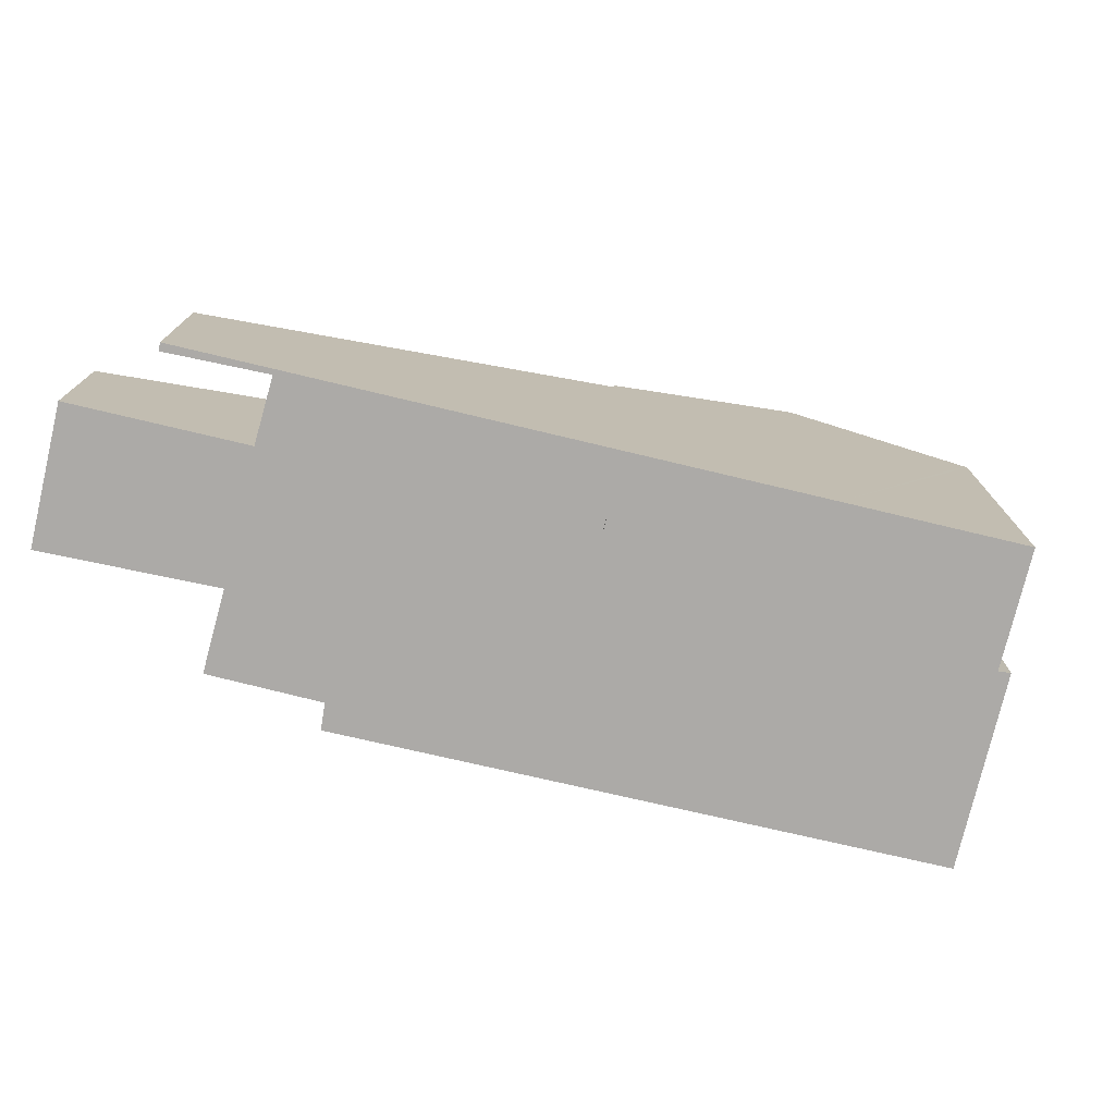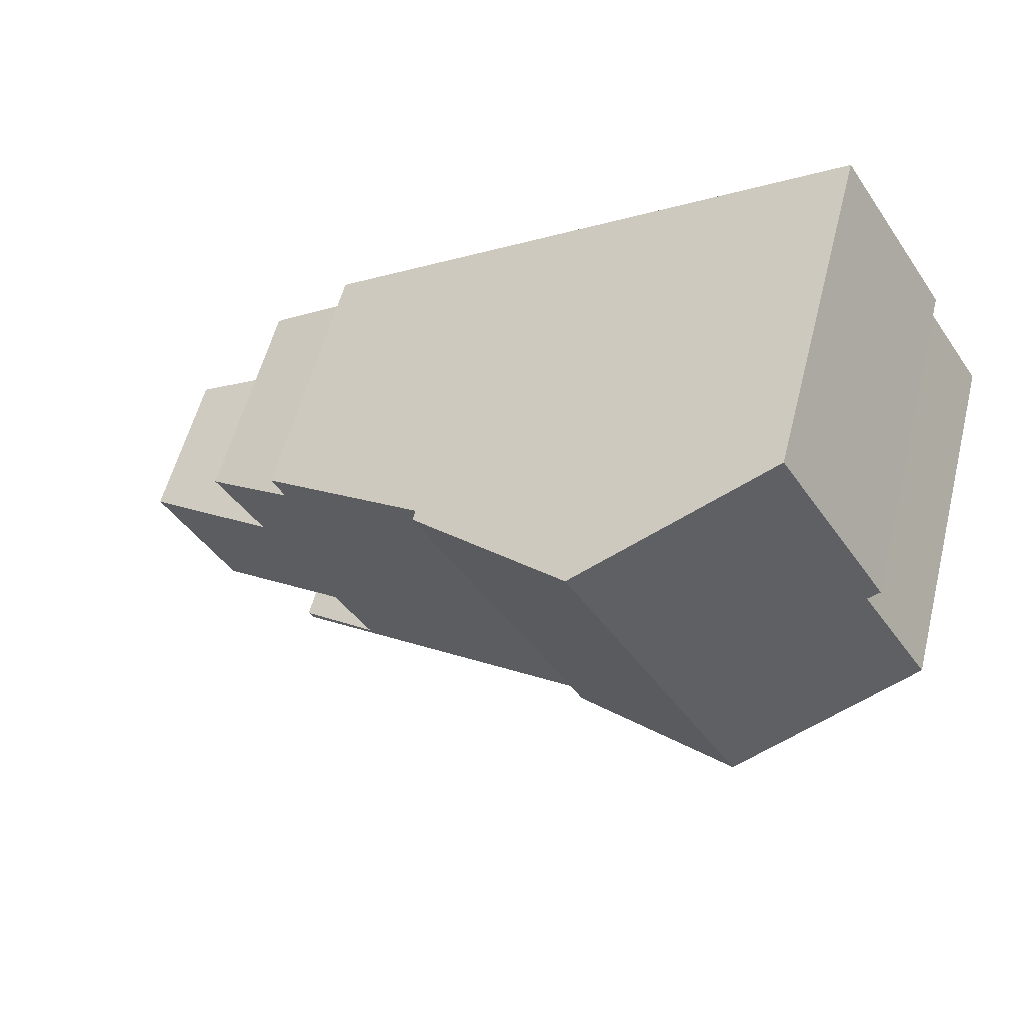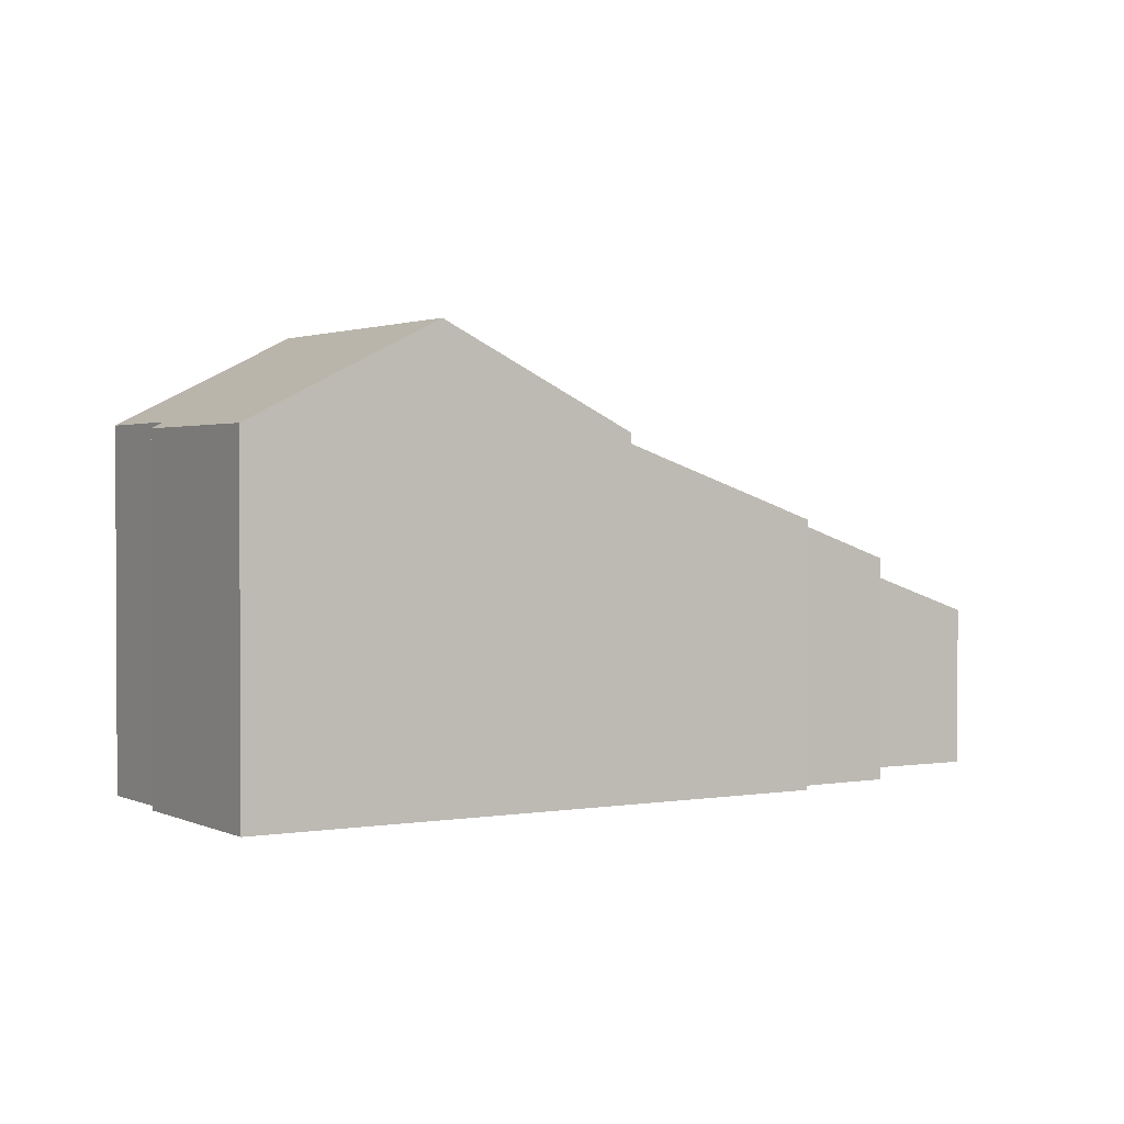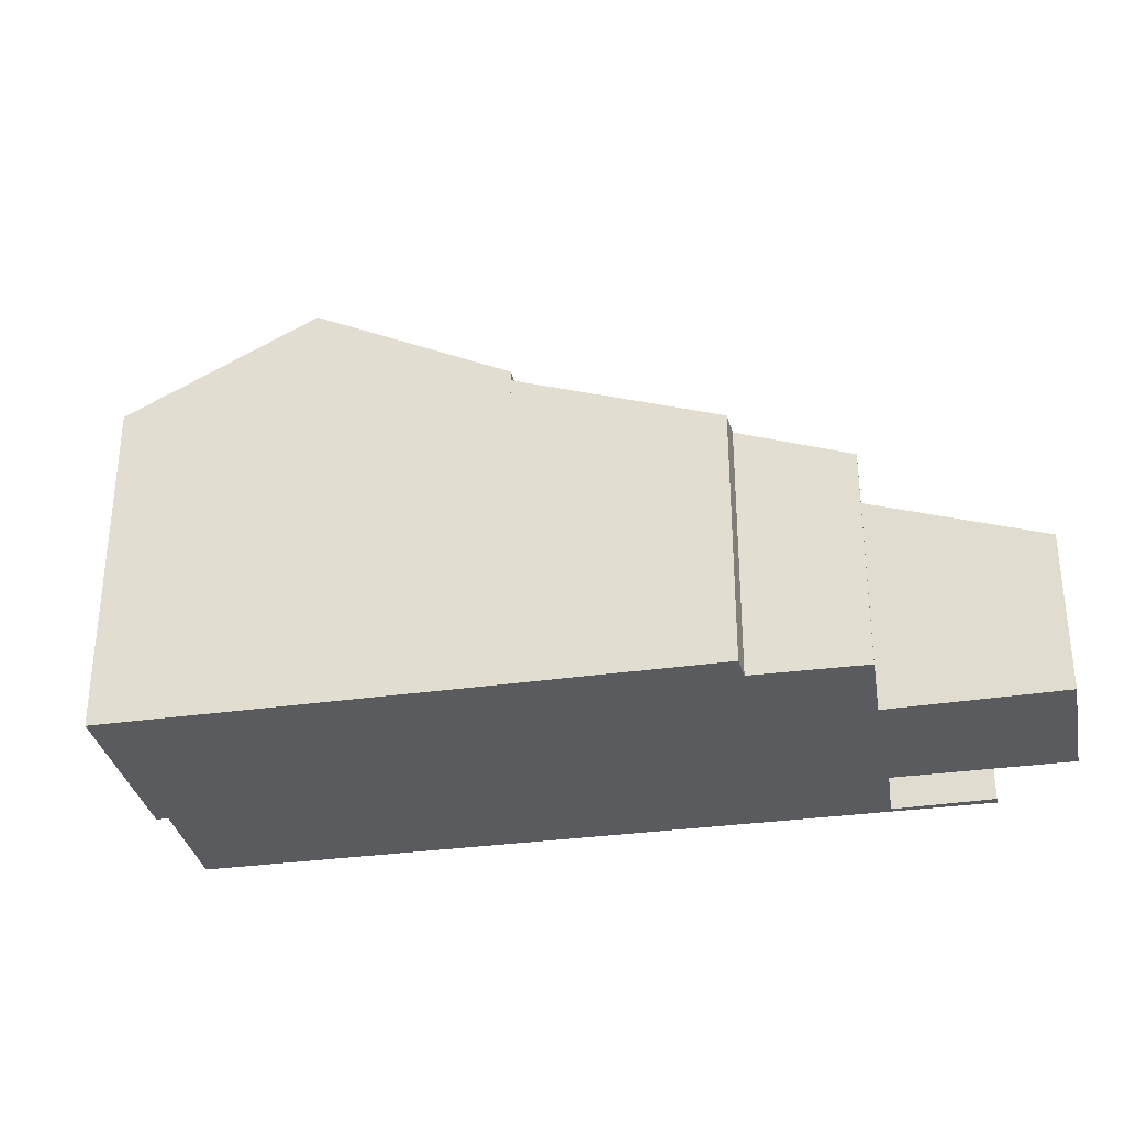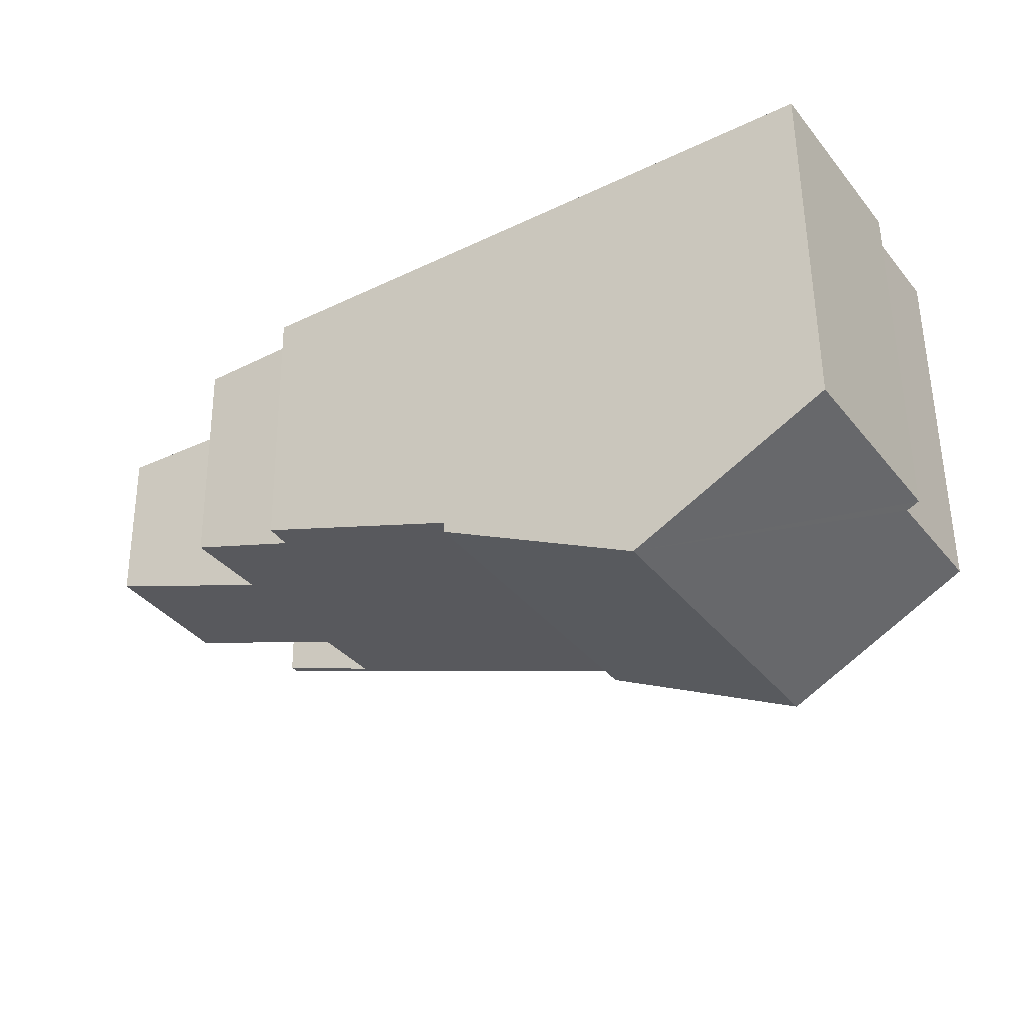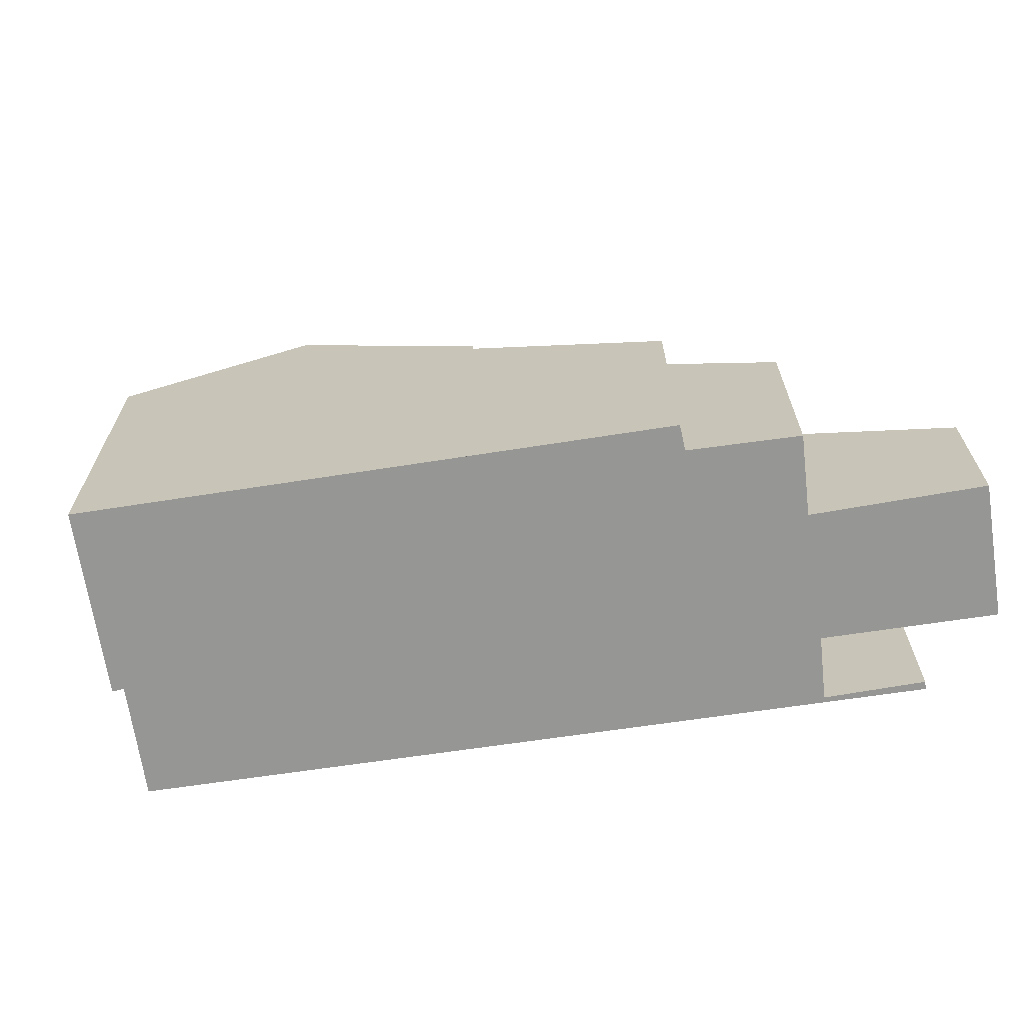
<metadata>
{"format":"obj","ext":"obj","renderer":"f3d","projection":"perspective","resolution":1024,"background":"white","views":[{"elev":-76.1,"azim":-160.8,"up":"+Y"},{"elev":55.8,"azim":-165.9,"up":"+Z"},{"elev":1.6,"azim":0.5,"up":"+Y"},{"elev":-32.7,"azim":43.5,"up":"+Y"},{"elev":54.1,"azim":179.4,"up":"+Z"},{"elev":-67.7,"azim":41.1,"up":"+Y"}]}
</metadata>
<code>
v  7.074 9.734 3.655
v  1.178 7.642 2.321
v  3.473 7.638 5.923
v  1.417 7.774 2.198
v  3.359 9.734 -2.149
v  0 7.77 4.758e-16
v  0.065 7.808 -0.042
v  7.028 7.589 -4.496
v  10.76 7.589 1.333
v  1.417 -1.346e-16 2.198
v  0 0 0
v  1.178 -1.421e-16 2.321
v  3.473 -3.627e-16 5.923
v  7.028 2.753e-16 -4.496
v  3.359 1.316e-16 -2.149
v  0.065 2.572e-18 -0.042
v  10.76 -8.162e-17 1.333
v  7.074 -2.238e-16 3.655
v  15.37 4.936 -4.462
v  14.32 5.775 -1.599
v  16.4 4.914 -2.967
v  14.76 4.183 -9.441
v  12.94 4.958 -8.136
v  14.85 4.183 -9.292
v  7.028 7.362 -4.496
v  17.04 3.595 -9.024
v  18.67 3.6 -6.449
v  10.76 7.362 1.333
v  13.78 4.936 -6.942
v  14.6 5.791 -1.084
v  12.94 4.982e-16 -8.136
v  13.78 4.251e-16 -6.942
v  14.85 5.69e-16 -9.292
v  14.76 5.781e-16 -9.441
v  14.6 6.638e-17 -1.084
v  14.32 9.791e-17 -1.599
v  15.37 2.732e-16 -4.462
v  16.4 1.817e-16 -2.967
v  18.67 3.949e-16 -6.449
v  17.04 5.526e-16 -9.024
g defaultobject
f 1 2 3
f 2 1 4
f 4 1 5
f 4 5 6
f 6 5 7
f 8 1 9
f 1 8 5
f 6 10 4
f 10 6 11
f 12 3 2
f 3 12 13
f 10 2 4
f 2 10 12
f 14 5 8
f 5 14 7
f 7 14 15
f 7 15 6
f 6 15 16
f 6 16 11
f 13 1 3
f 1 13 9
f 9 13 17
f 17 13 18
f 17 8 9
f 8 17 14
f 18 14 17
f 14 18 13
f 14 13 15
f 15 13 10
f 10 13 12
f 10 16 15
f 16 10 11
f 19 20 21
f 22 23 24
f 23 22 25
f 26 19 27
f 19 26 28
f 28 26 29
f 28 29 25
f 25 29 23
f 20 28 30
f 28 20 19
f 29 31 23
f 31 29 32
f 33 22 24
f 22 33 34
f 35 20 30
f 20 35 36
f 21 37 19
f 37 21 38
f 39 26 27
f 26 39 40
f 31 24 23
f 24 31 33
f 17 30 28
f 30 17 35
f 36 21 20
f 21 36 38
f 37 27 19
f 27 37 39
f 22 14 25
f 14 22 34
f 26 32 29
f 32 26 40
f 14 28 25
f 28 14 17
f 33 31 34
f 39 37 40
f 38 36 37
f 14 31 17
f 31 14 34
f 17 31 32
f 17 32 40
f 17 40 37
f 17 37 36
f 17 36 35

</code>
